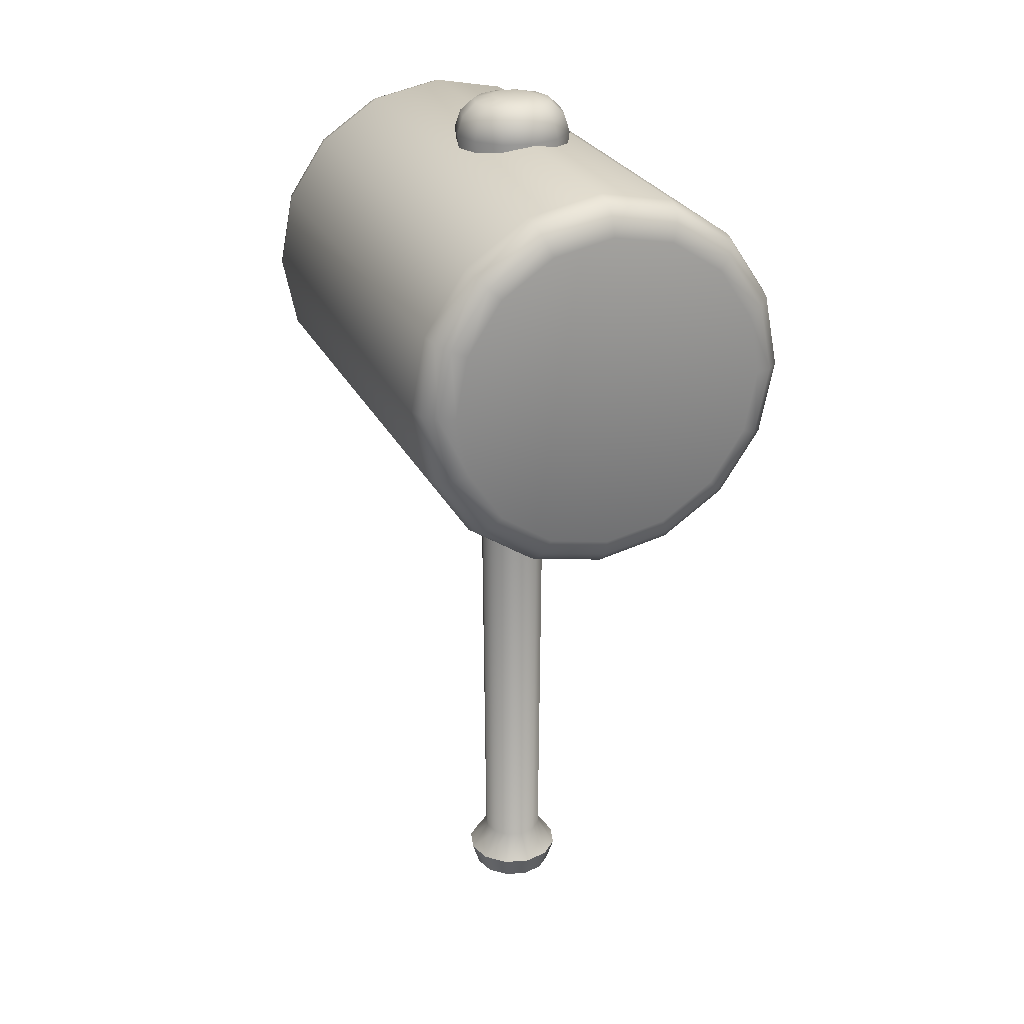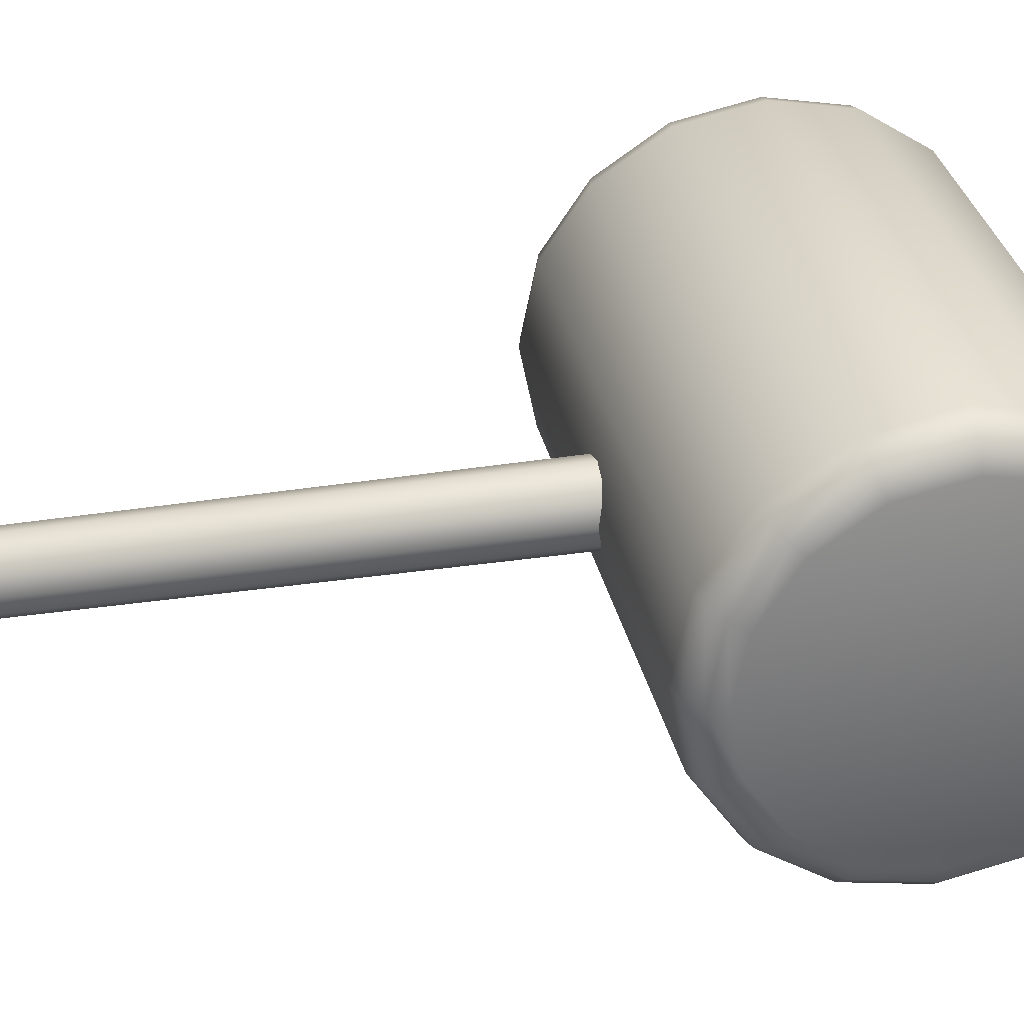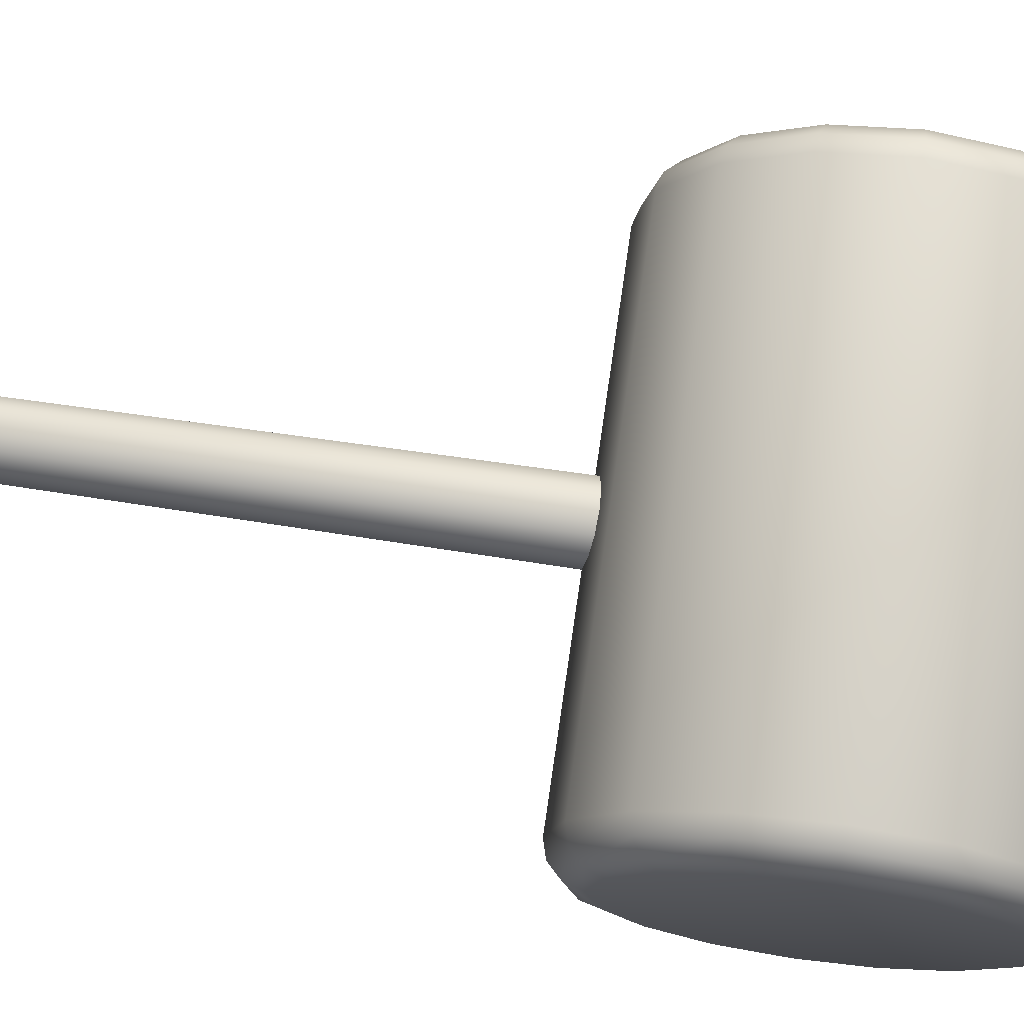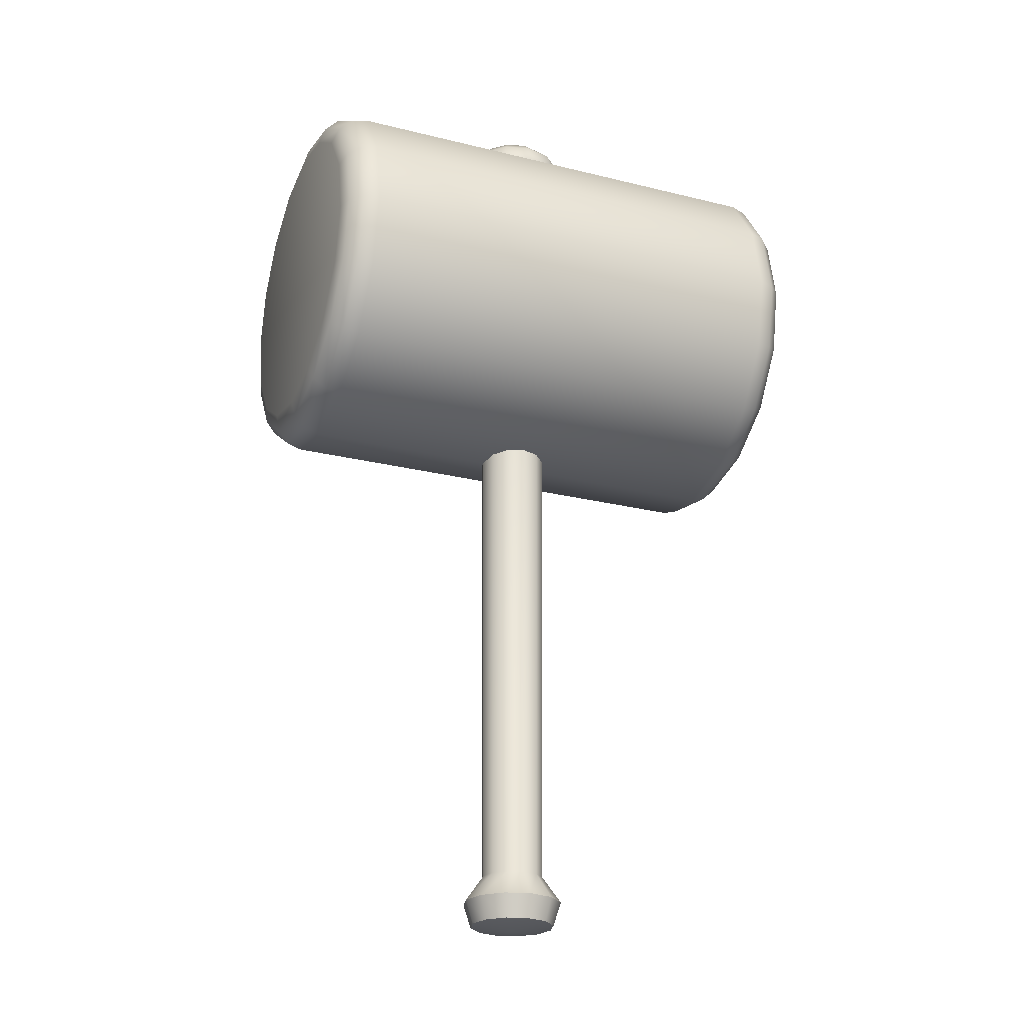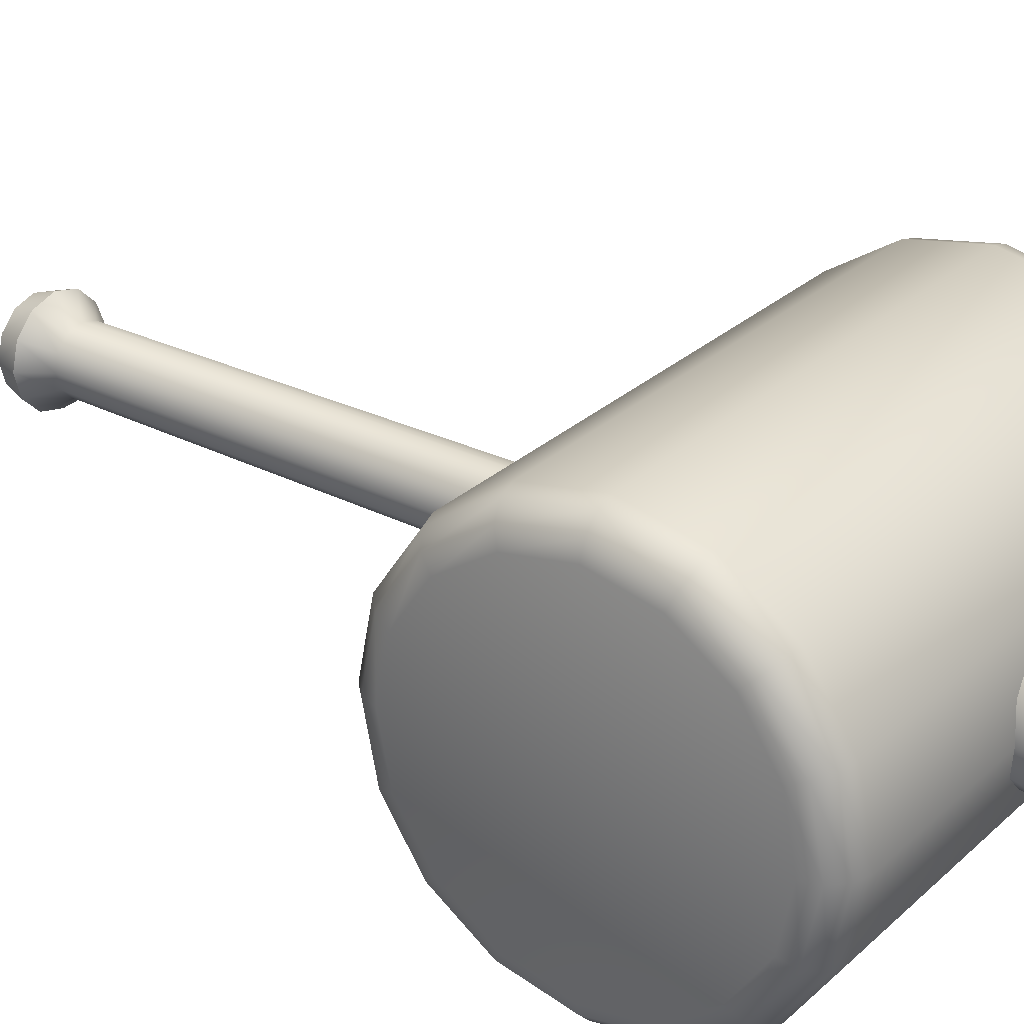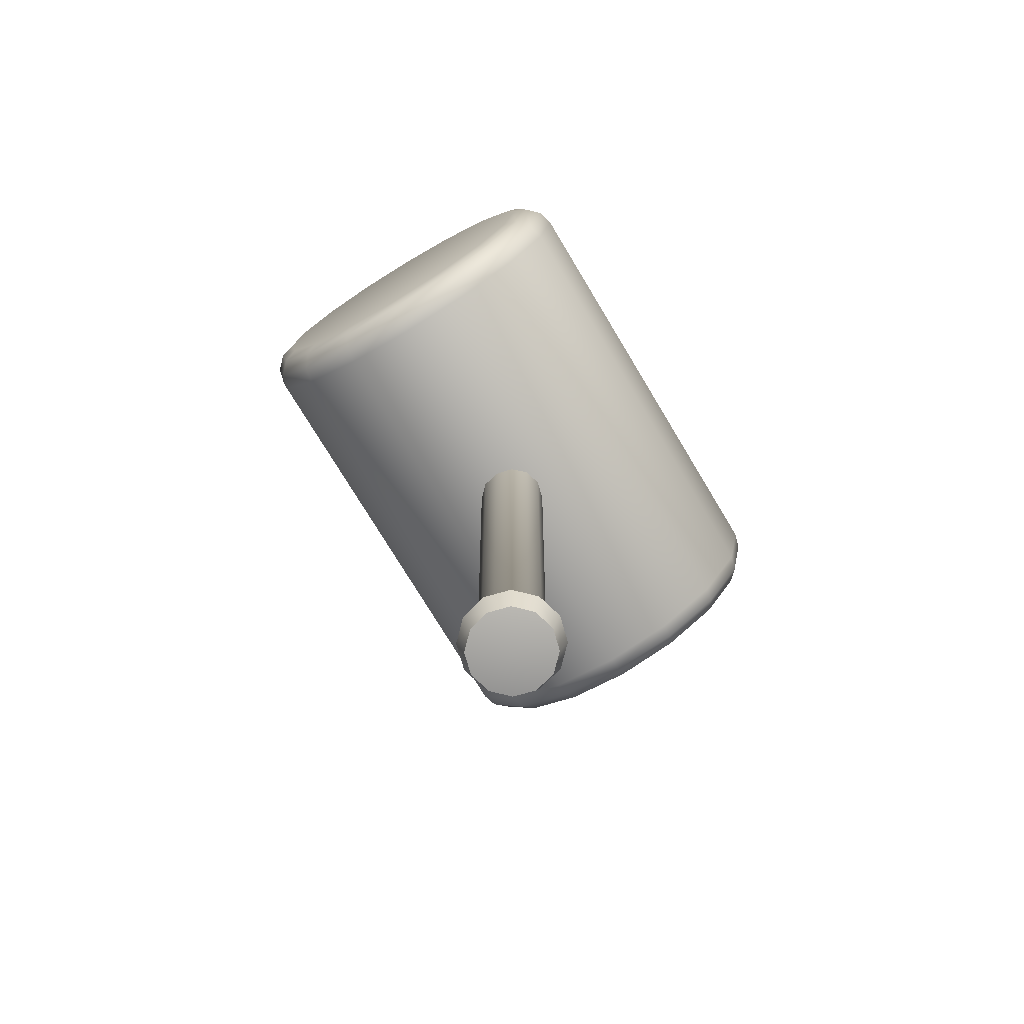
<metadata>
{"format":"obj","ext":"obj","renderer":"f3d","projection":"perspective","resolution":1024,"background":"white","views":[{"elev":26.4,"azim":68.7,"up":"+Y"},{"elev":32.8,"azim":77.8,"up":"+Z"},{"elev":73.4,"azim":98.3,"up":"+Z"},{"elev":-24.7,"azim":157.9,"up":"+Y"},{"elev":28.4,"azim":126.9,"up":"+Z"},{"elev":-74.5,"azim":-59.0,"up":"+Y"}]}
</metadata>
<code>
o hammer_Cylinder.113
v -1e-06 -0.2507 0
v -0 -0.2076 -0.07413
v 0.03707 -0.2076 -0.0642
v 0.0642 -0.2076 -0.03707
v 0.07413 -0.2076 0
v 0.0642 -0.2076 0.03707
v 0.03707 -0.2076 0.0642
v -0 -0.2076 0.07413
v -0.03707 -0.2076 0.0642
v -0.0642 -0.2076 0.03707
v -0.07413 -0.2076 0
v -0.0642 -0.2076 -0.03707
v -0.03707 -0.2076 -0.0642
v -0 -0.1684 -0.04629
v -0 0.8238 -0.0529
v 0.02645 0.8238 -0.04582
v 0.02314 -0.1684 -0.04009
v 0.04582 0.8238 -0.02645
v 0.04009 -0.1684 -0.02314
v 0.0529 0.8238 0
v 0.04629 -0.1684 0
v 0.04582 0.8238 0.02645
v 0.04009 -0.1684 0.02314
v 0.02645 0.8238 0.04582
v 0.02314 -0.1684 0.04009
v -0 0.8238 0.0529
v -0 -0.1684 0.04629
v -0.02645 0.8238 0.04582
v -0.02314 -0.1684 0.04009
v -0.04582 0.8238 0.02645
v -0.04009 -0.1684 0.02314
v -0.0529 0.8238 0
v -0.04629 -0.1684 0
v -0.04582 0.8238 -0.02645
v -0.04009 -0.1684 -0.02314
v -0.02645 0.8238 -0.04582
v -0.02314 -0.1684 -0.04009
v 2e-06 1.136 0
v 2e-06 1.084 -0.08719
v 2e-06 1.129 -0.05796
v 2e-06 1.11 -0.07876
v 0.0436 1.084 -0.07551
v 0.02898 1.129 -0.05019
v 0.03938 1.11 -0.06821
v 0.07551 1.084 -0.04359
v 0.05019 1.129 -0.02898
v 0.06821 1.11 -0.03938
v 0.08719 1.084 0
v 0.05796 1.129 0
v 0.07876 1.11 0
v 0.07551 1.084 0.0436
v 0.05019 1.129 0.02898
v 0.06821 1.11 0.03938
v 0.0436 1.084 0.07551
v 0.02898 1.129 0.05019
v 0.03938 1.11 0.06821
v 2e-06 1.084 0.08719
v 2e-06 1.129 0.05796
v 2e-06 1.11 0.07876
v -0.04359 1.084 0.07551
v -0.02898 1.129 0.05019
v -0.03938 1.11 0.06821
v -0.07551 1.084 0.0436
v -0.05019 1.129 0.02898
v -0.0682 1.11 0.03938
v -0.08719 1.084 0
v -0.05796 1.129 0
v -0.07876 1.11 0
v -0.07551 1.084 -0.04359
v -0.05019 1.129 -0.02898
v -0.0682 1.11 -0.03938
v -0.04359 1.084 -0.07551
v -0.02898 1.129 -0.05019
v -0.03938 1.11 -0.06821
v -1e-06 -0.2421 -0.0627
v 0.03135 -0.2421 -0.0543
v 0.0543 -0.2421 -0.03135
v 0.0627 -0.2421 0
v 0.0543 -0.2421 0.03135
v 0.03135 -0.2421 0.0543
v -1e-06 -0.2421 0.0627
v -0.03135 -0.2421 0.0543
v -0.0543 -0.2421 0.03135
v -0.0627 -0.2421 0
v -0.0543 -0.2421 -0.03135
v -0.03135 -0.2421 -0.0543
v 2e-06 1.136 -0.03036
v 0.01518 1.136 -0.02629
v 0.0263 1.136 -0.01518
v 0.03036 1.136 0
v 0.0263 1.136 0.01518
v 0.01518 1.136 0.02629
v 2e-06 1.136 0.03036
v -0.01518 1.136 0.02629
v -0.02629 1.136 0.01518
v -0.03036 1.136 0
v -0.02629 1.136 -0.01518
v -0.01518 1.136 -0.02629
v 0.3819 0.8017 0
v 0.334 0.8017 -0.2788
v 0.3751 0.8017 -0.2539
v 0.3568 0.8017 -0.2722
v -0.3819 0.8017 0
v -0.334 0.8017 -0.2788
v -0.375 0.8017 -0.2539
v -0.3568 0.8017 -0.2722
v 0.334 0.9084 -0.2576
v 0.3751 0.8989 -0.2345
v 0.3568 0.9059 -0.2515
v -0.334 0.9084 -0.2576
v -0.375 0.8989 -0.2345
v -0.3568 0.9059 -0.2515
v 0.334 0.9989 -0.1971
v 0.3751 0.9812 -0.1795
v 0.3568 0.9942 -0.1925
v -0.334 0.9989 -0.1971
v -0.375 0.9812 -0.1795
v -0.3568 0.9942 -0.1925
v 0.334 1.059 -0.1067
v 0.3751 1.036 -0.09715
v 0.3568 1.053 -0.1042
v -0.334 1.059 -0.1067
v -0.375 1.036 -0.09715
v -0.3568 1.053 -0.1042
v 0.334 1.081 0
v 0.3751 1.056 0
v 0.3568 1.074 0
v -0.334 1.081 0
v -0.375 1.056 0
v -0.3568 1.074 0
v 0.334 1.059 0.1067
v 0.3751 1.036 0.09715
v 0.3568 1.053 0.1042
v -0.334 1.059 0.1067
v -0.375 1.036 0.09715
v -0.3568 1.053 0.1042
v 0.334 0.9989 0.1971
v 0.3751 0.9812 0.1795
v 0.3568 0.9942 0.1925
v -0.334 0.9989 0.1971
v -0.375 0.9812 0.1795
v -0.3568 0.9942 0.1925
v 0.334 0.9084 0.2576
v 0.3751 0.8989 0.2345
v 0.3568 0.9059 0.2515
v -0.334 0.9084 0.2576
v -0.375 0.8989 0.2345
v -0.3568 0.9059 0.2515
v 0.334 0.8017 0.2788
v 0.3751 0.8017 0.2539
v 0.3568 0.8017 0.2722
v -0.334 0.8017 0.2788
v -0.375 0.8017 0.2539
v -0.3568 0.8017 0.2722
v 0.334 0.695 0.2576
v 0.3751 0.7046 0.2345
v 0.3568 0.6976 0.2515
v -0.334 0.695 0.2576
v -0.375 0.7046 0.2345
v -0.3568 0.6976 0.2515
v 0.334 0.6046 0.1971
v 0.3751 0.6222 0.1795
v 0.3568 0.6092 0.1925
v -0.334 0.6046 0.1971
v -0.375 0.6222 0.1795
v -0.3568 0.6092 0.1925
v 0.334 0.5441 0.1067
v 0.3751 0.5672 0.09715
v 0.3568 0.5502 0.1042
v -0.334 0.5441 0.1067
v -0.375 0.5672 0.09715
v -0.3568 0.5502 0.1042
v 0.334 0.5229 0
v 0.3751 0.5479 0
v 0.3568 0.5295 0
v -0.334 0.5229 0
v -0.375 0.5479 0
v -0.3568 0.5295 0
v 0.334 0.5441 -0.1067
v 0.3751 0.5672 -0.09715
v 0.3568 0.5502 -0.1042
v -0.334 0.5441 -0.1067
v -0.375 0.5672 -0.09715
v -0.3568 0.5502 -0.1042
v 0.334 0.6046 -0.1971
v 0.3751 0.6222 -0.1795
v 0.3568 0.6092 -0.1925
v -0.334 0.6046 -0.1971
v -0.375 0.6222 -0.1795
v -0.3568 0.6092 -0.1925
v 0.334 0.695 -0.2576
v 0.3751 0.7046 -0.2345
v 0.3568 0.6976 -0.2515
v -0.334 0.695 -0.2576
v -0.375 0.7046 -0.2345
v -0.3568 0.6976 -0.2515
v -0.3817 0.8017 -0.2306
v -0.3817 0.89 -0.213
v -0.3817 0.9648 -0.163
v -0.3817 1.015 -0.08823
v -0.3817 1.032 0
v -0.3817 1.015 0.08823
v -0.3817 0.9648 0.163
v -0.3817 0.89 0.213
v -0.3817 0.8017 0.2306
v -0.3817 0.7135 0.213
v -0.3817 0.6387 0.163
v -0.3817 0.5887 0.08823
v -0.3817 0.5712 0
v -0.3817 0.5887 -0.08823
v -0.3817 0.6387 -0.163
v -0.3817 0.7135 -0.213
v 0.3818 0.89 -0.213
v 0.3818 0.8017 -0.2306
v 0.3818 0.9648 -0.163
v 0.3818 1.015 -0.08823
v 0.3818 1.032 0
v 0.3818 1.015 0.08823
v 0.3818 0.9648 0.163
v 0.3818 0.89 0.213
v 0.3818 0.8017 0.2306
v 0.3818 0.7135 0.213
v 0.3818 0.6387 0.163
v 0.3818 0.5887 0.08823
v 0.3818 0.5712 0
v 0.3818 0.5887 -0.08823
v 0.3818 0.6387 -0.163
v 0.3818 0.7135 -0.213
f 36 72 39 15
f 86 13 2 75
f 85 12 13 86
f 84 11 12 85
f 83 10 11 84
f 82 9 10 83
f 81 8 9 82
f 80 7 8 81
f 79 6 7 80
f 78 5 6 79
f 77 4 5 78
f 76 3 4 77
f 32 66 69 34
f 30 63 66 32
f 28 60 63 30
f 26 57 60 28
f 24 54 57 26
f 22 51 54 24
f 20 48 51 22
f 18 45 48 20
f 16 42 45 18
f 15 39 42 16
f 34 69 72 36
f 14 15 16 17
f 3 2 14 17
f 17 16 18 19
f 4 3 17 19
f 19 18 20 21
f 5 4 19 21
f 21 20 22 23
f 6 5 21 23
f 23 22 24 25
f 7 6 23 25
f 25 24 26 27
f 8 7 25 27
f 27 26 28 29
f 9 8 27 29
f 29 28 30 31
f 10 9 29 31
f 31 30 32 33
f 11 10 31 33
f 33 32 34 35
f 12 11 33 35
f 35 34 36 37
f 13 12 35 37
f 37 36 15 14
f 2 13 37 14
f 42 39 41 44
f 44 41 40 43
f 43 40 87 88
f 45 42 44 47
f 47 44 43 46
f 46 43 88 89
f 48 45 47 50
f 50 47 46 49
f 49 46 89 90
f 51 48 50 53
f 53 50 49 52
f 52 49 90 91
f 54 51 53 56
f 56 53 52 55
f 55 52 91 92
f 57 54 56 59
f 59 56 55 58
f 58 55 92 93
f 60 57 59 62
f 62 59 58 61
f 61 58 93 94
f 63 60 62 65
f 65 62 61 64
f 64 61 94 95
f 66 63 65 68
f 68 65 64 67
f 67 64 95 96
f 69 66 68 71
f 71 68 67 70
f 70 67 96 97
f 72 69 71 74
f 74 71 70 73
f 73 70 97 98
f 39 72 74 41
f 41 74 73 40
f 40 73 98 87
f 1 75 76
f 1 76 77
f 1 77 78
f 1 78 79
f 1 79 80
f 1 80 81
f 1 81 82
f 1 82 83
f 1 83 84
f 1 84 85
f 1 85 86
f 1 86 75
f 75 2 3 76
f 38 88 87
f 38 89 88
f 38 90 89
f 38 91 90
f 38 92 91
f 38 93 92
f 38 94 93
f 38 95 94
f 38 96 95
f 38 97 96
f 38 98 97
f 38 87 98
f 191 194 104 100
f 113 116 122 119
f 119 122 128 125
f 125 128 134 131
f 131 134 140 137
f 137 140 146 143
f 143 146 152 149
f 149 152 158 155
f 155 158 164 161
f 161 164 170 167
f 167 170 176 173
f 173 176 182 179
f 179 182 188 185
f 185 188 194 191
f 107 110 116 113
f 100 104 110 107
f 100 107 109 102
f 102 109 108 101
f 101 108 213 214
f 110 104 106 112
f 112 106 105 111
f 111 105 197 198
f 107 113 115 109
f 109 115 114 108
f 108 114 215 213
f 116 110 112 118
f 118 112 111 117
f 117 111 198 199
f 113 119 121 115
f 115 121 120 114
f 114 120 216 215
f 122 116 118 124
f 124 118 117 123
f 123 117 199 200
f 119 125 127 121
f 121 127 126 120
f 120 126 217 216
f 128 122 124 130
f 130 124 123 129
f 129 123 200 201
f 125 131 133 127
f 127 133 132 126
f 126 132 218 217
f 134 128 130 136
f 136 130 129 135
f 135 129 201 202
f 131 137 139 133
f 133 139 138 132
f 132 138 219 218
f 140 134 136 142
f 142 136 135 141
f 141 135 202 203
f 137 143 145 139
f 139 145 144 138
f 138 144 220 219
f 146 140 142 148
f 148 142 141 147
f 147 141 203 204
f 143 149 151 145
f 145 151 150 144
f 144 150 221 220
f 152 146 148 154
f 154 148 147 153
f 153 147 204 205
f 149 155 157 151
f 151 157 156 150
f 150 156 222 221
f 158 152 154 160
f 160 154 153 159
f 159 153 205 206
f 155 161 163 157
f 157 163 162 156
f 156 162 223 222
f 164 158 160 166
f 166 160 159 165
f 165 159 206 207
f 161 167 169 163
f 163 169 168 162
f 162 168 224 223
f 170 164 166 172
f 172 166 165 171
f 171 165 207 208
f 167 173 175 169
f 169 175 174 168
f 168 174 225 224
f 176 170 172 178
f 178 172 171 177
f 177 171 208 209
f 173 179 181 175
f 175 181 180 174
f 174 180 226 225
f 182 176 178 184
f 184 178 177 183
f 183 177 209 210
f 179 185 187 181
f 181 187 186 180
f 180 186 227 226
f 188 182 184 190
f 190 184 183 189
f 189 183 210 211
f 185 191 193 187
f 187 193 192 186
f 186 192 228 227
f 194 188 190 196
f 196 190 189 195
f 195 189 211 212
f 191 100 102 193
f 193 102 101 192
f 192 101 214 228
f 104 194 196 106
f 106 196 195 105
f 105 195 212 197
f 103 198 197
f 103 199 198
f 103 200 199
f 103 201 200
f 103 202 201
f 103 203 202
f 103 204 203
f 103 205 204
f 103 206 205
f 103 207 206
f 103 208 207
f 103 209 208
f 103 210 209
f 103 211 210
f 103 212 211
f 103 197 212
f 99 214 213
f 99 213 215
f 99 215 216
f 99 216 217
f 99 217 218
f 99 218 219
f 99 219 220
f 99 220 221
f 99 221 222
f 99 222 223
f 99 223 224
f 99 224 225
f 99 225 226
f 99 226 227
f 99 227 228
f 99 228 214

</code>
